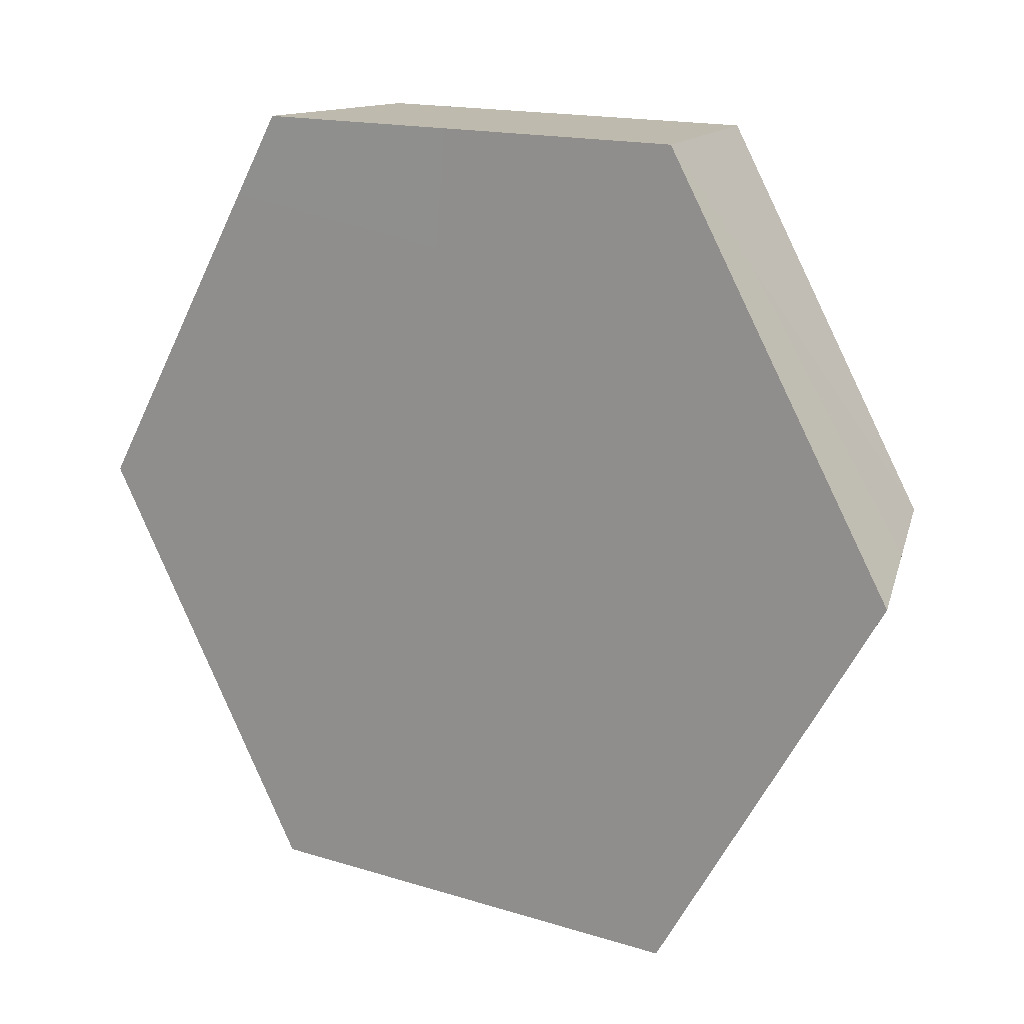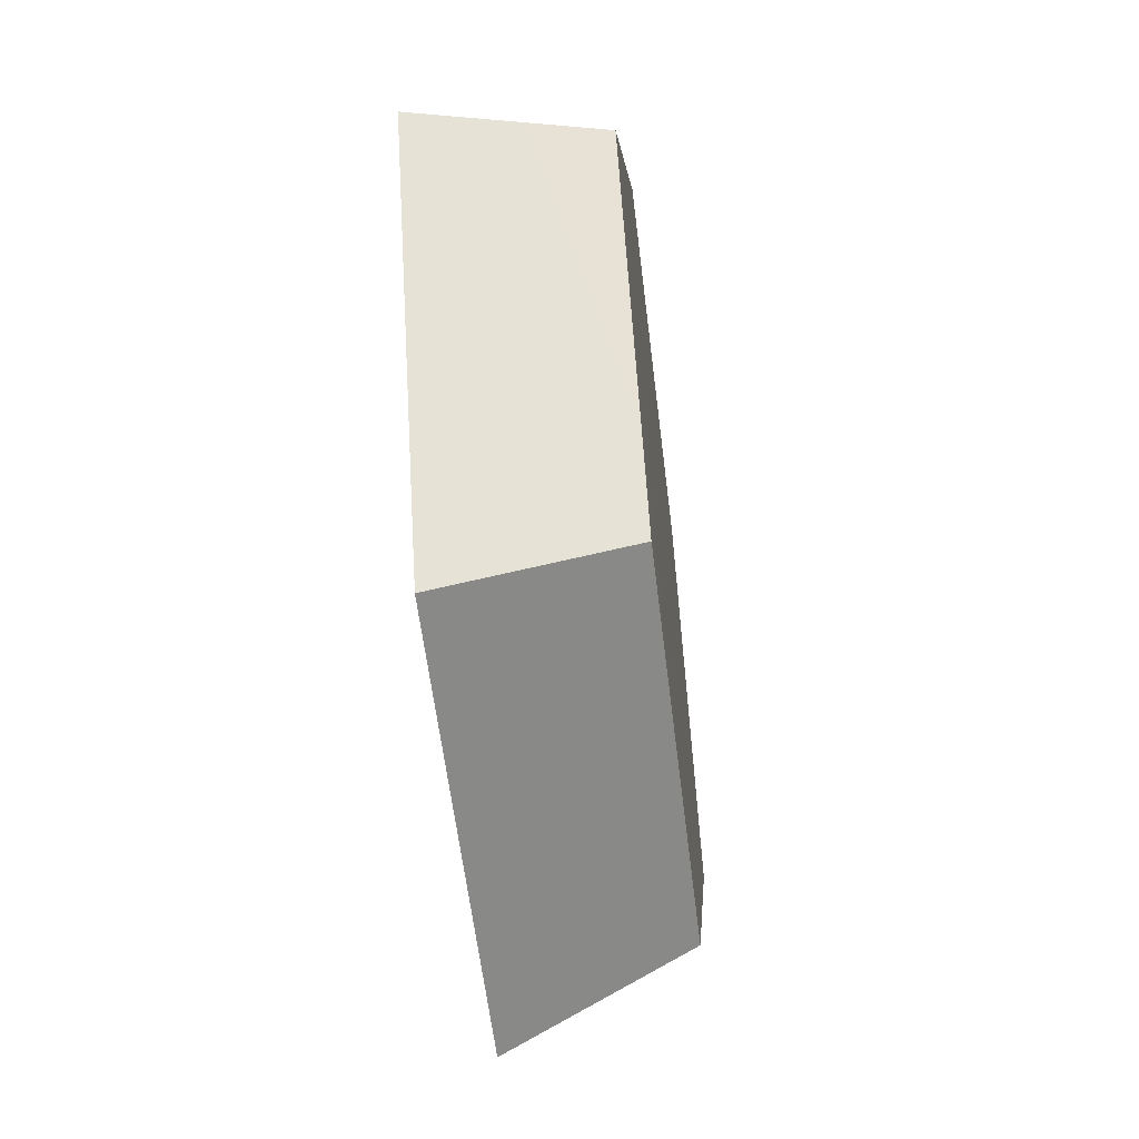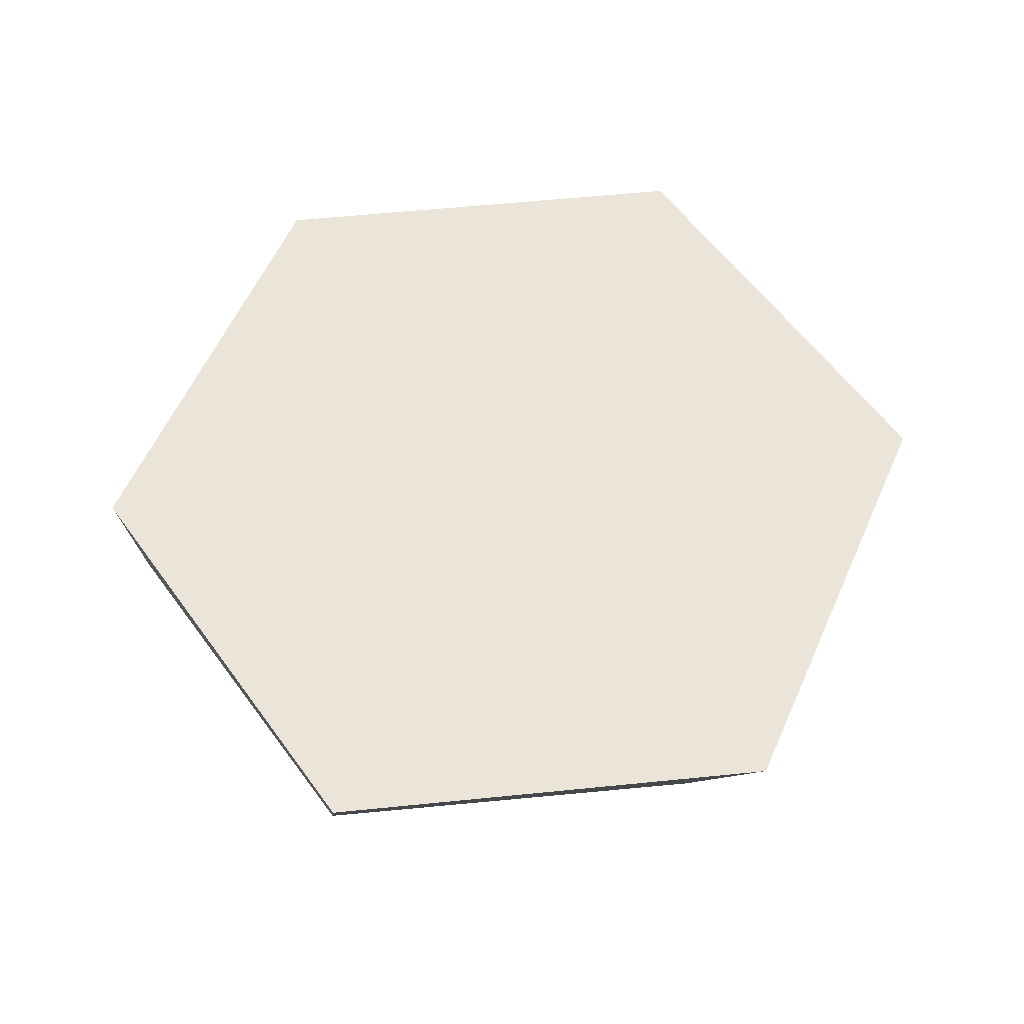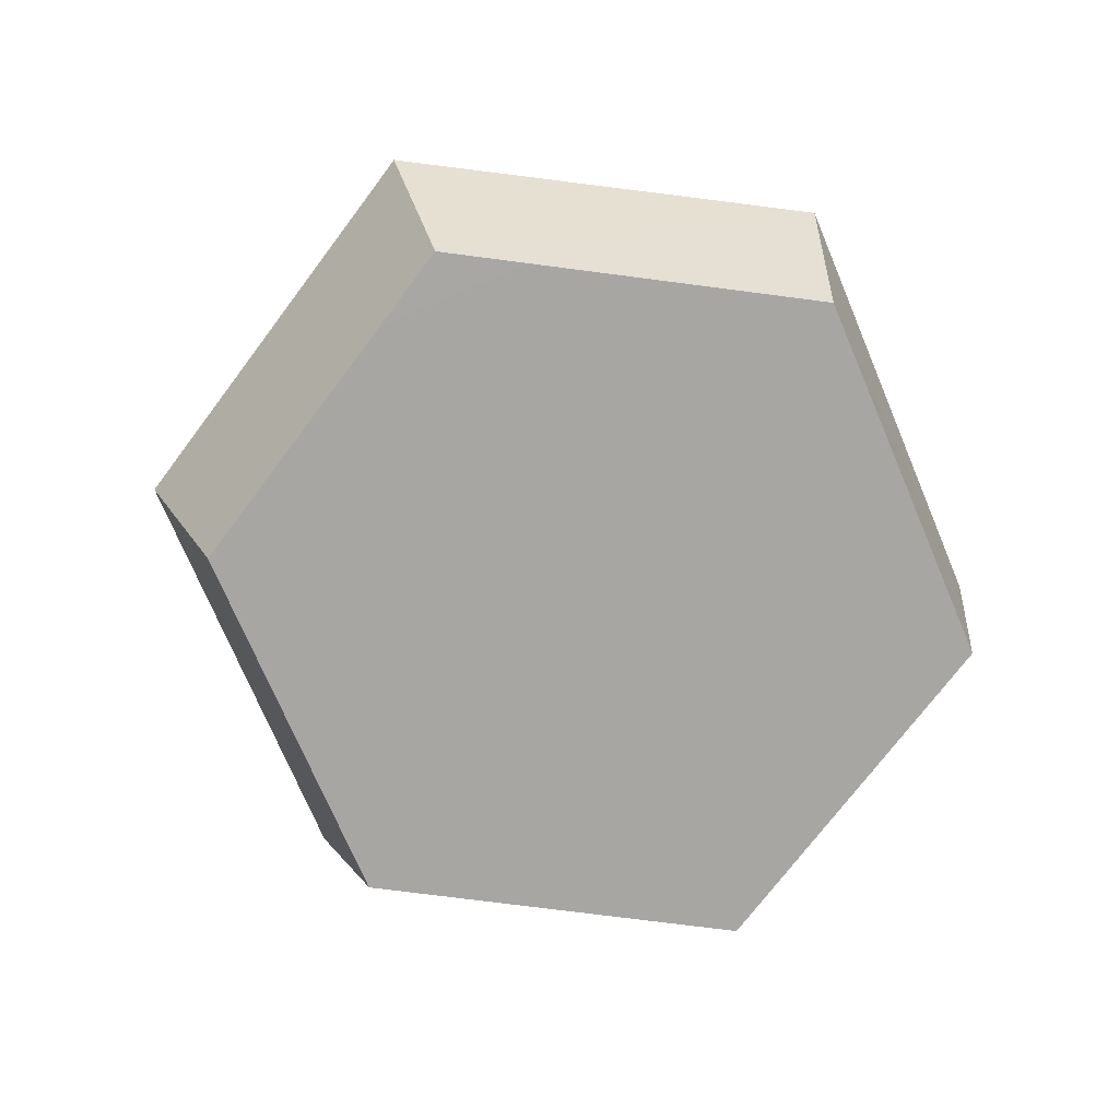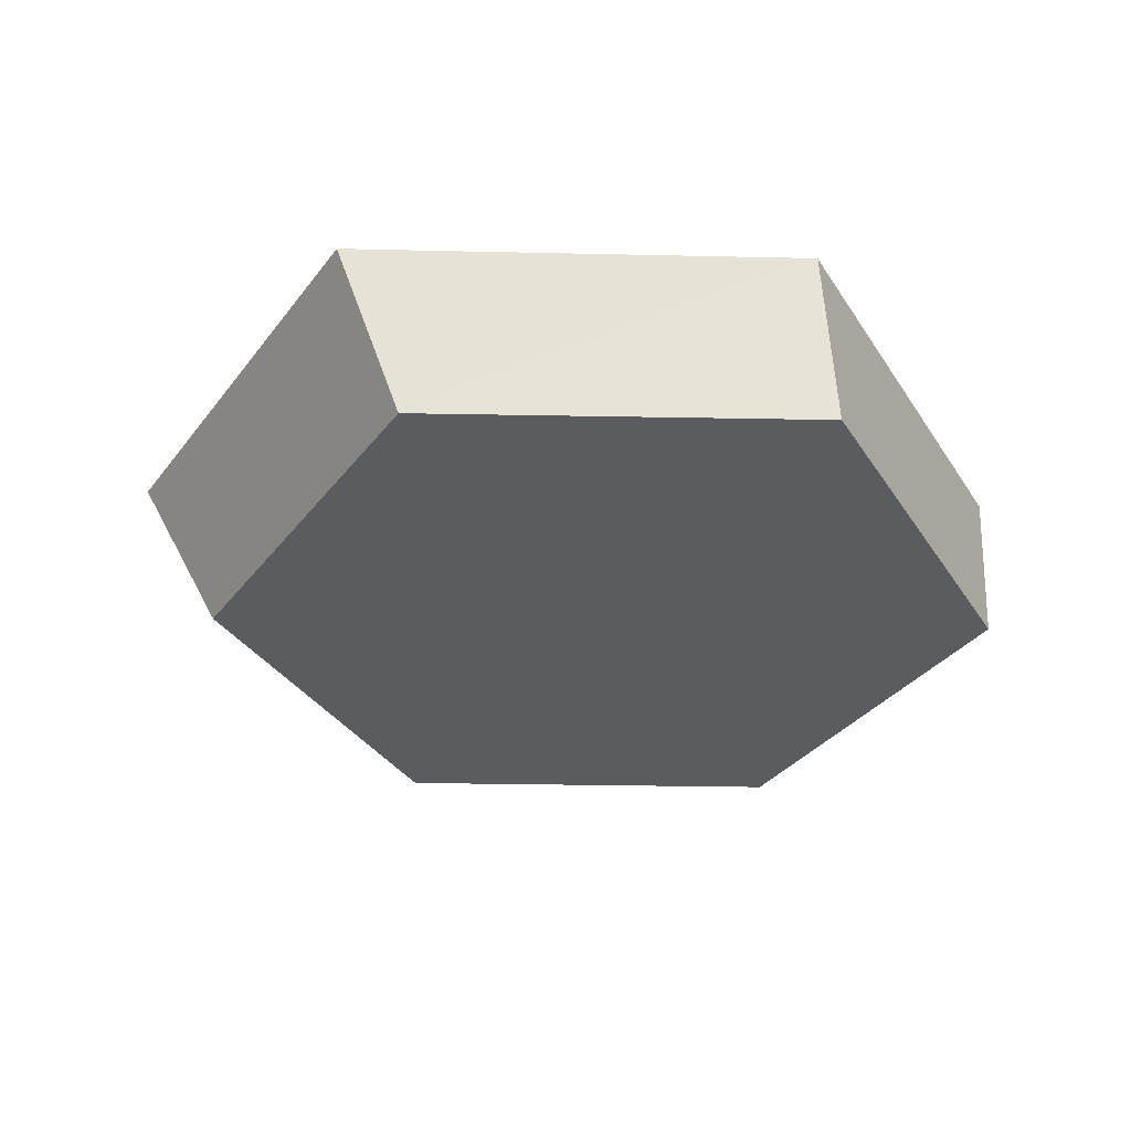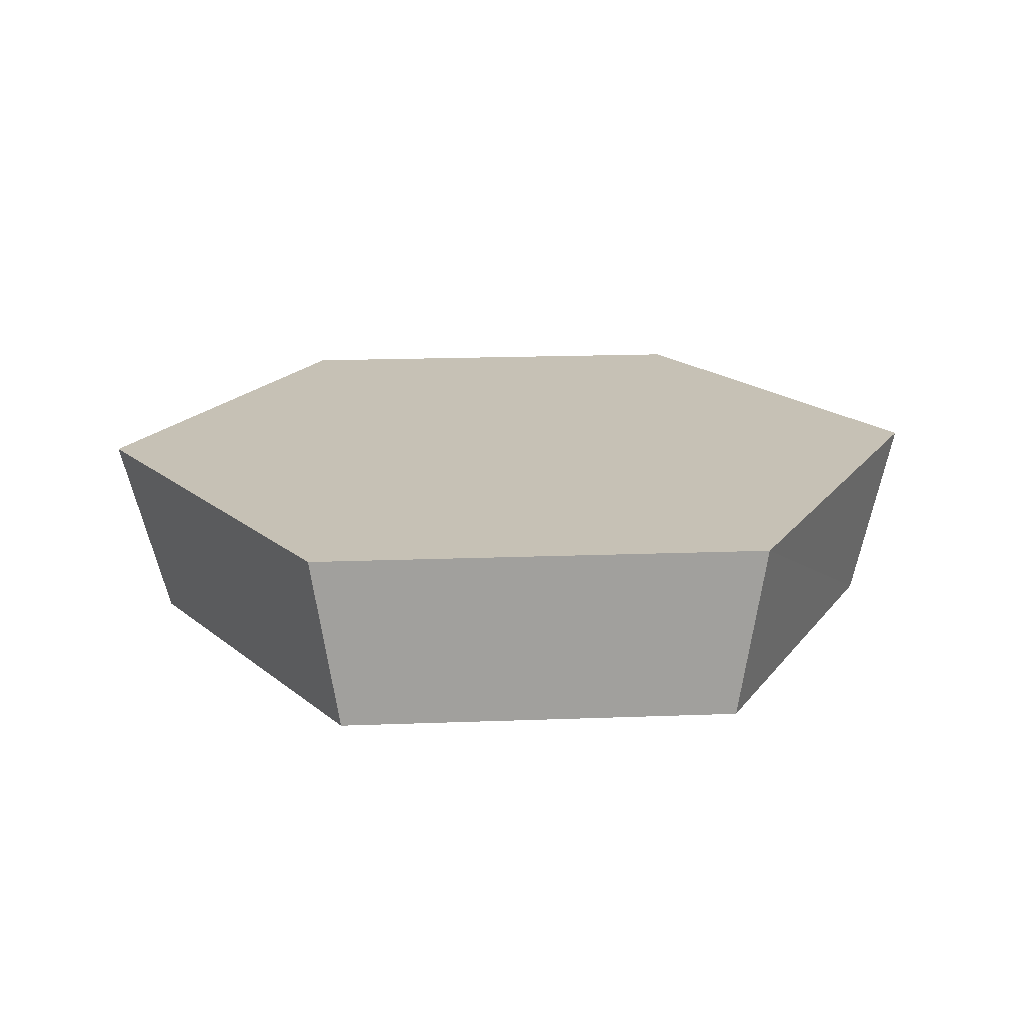
<metadata>
{"format":"obj","ext":"obj","renderer":"f3d","projection":"perspective","resolution":1024,"background":"white","views":[{"elev":15.5,"azim":33.5,"up":"+Y"},{"elev":-59.1,"azim":96.9,"up":"+Y"},{"elev":59.3,"azim":-65.9,"up":"+Z"},{"elev":-74.3,"azim":52.9,"up":"+Z"},{"elev":-34.4,"azim":118.3,"up":"+Z"},{"elev":18.8,"azim":175.9,"up":"+Z"}]}
</metadata>
<code>
o banana
v 0.0344 0.02979 0.01362
v 0.0172 0.05958 0.01362
v 0.03027 0.03307 0.000345
v -0.0172 0.05958 0.01362
v -0.0344 0.02979 0.01362
v 0.01514 0.05958 0.000345
v -0.01514 0.05958 0.000345
v -0.03027 0.03307 0.000345
v -0.0172 0 0.01362
v -0.01514 0.006554 0.000345
v 0.0172 0 0.01362
v 0.01514 0.006554 0.000345
f 3 2 1
f 3 6 2
f 1 2 4 5 9 11
f 8 4 7
f 10 11 9
f 11 10 12
f 8 10 5
f 10 9 5
f 3 1 12
f 8 5 4
f 12 1 11
f 2 7 4
f 7 2 6
f 3 12 10 8 7 6

</code>
